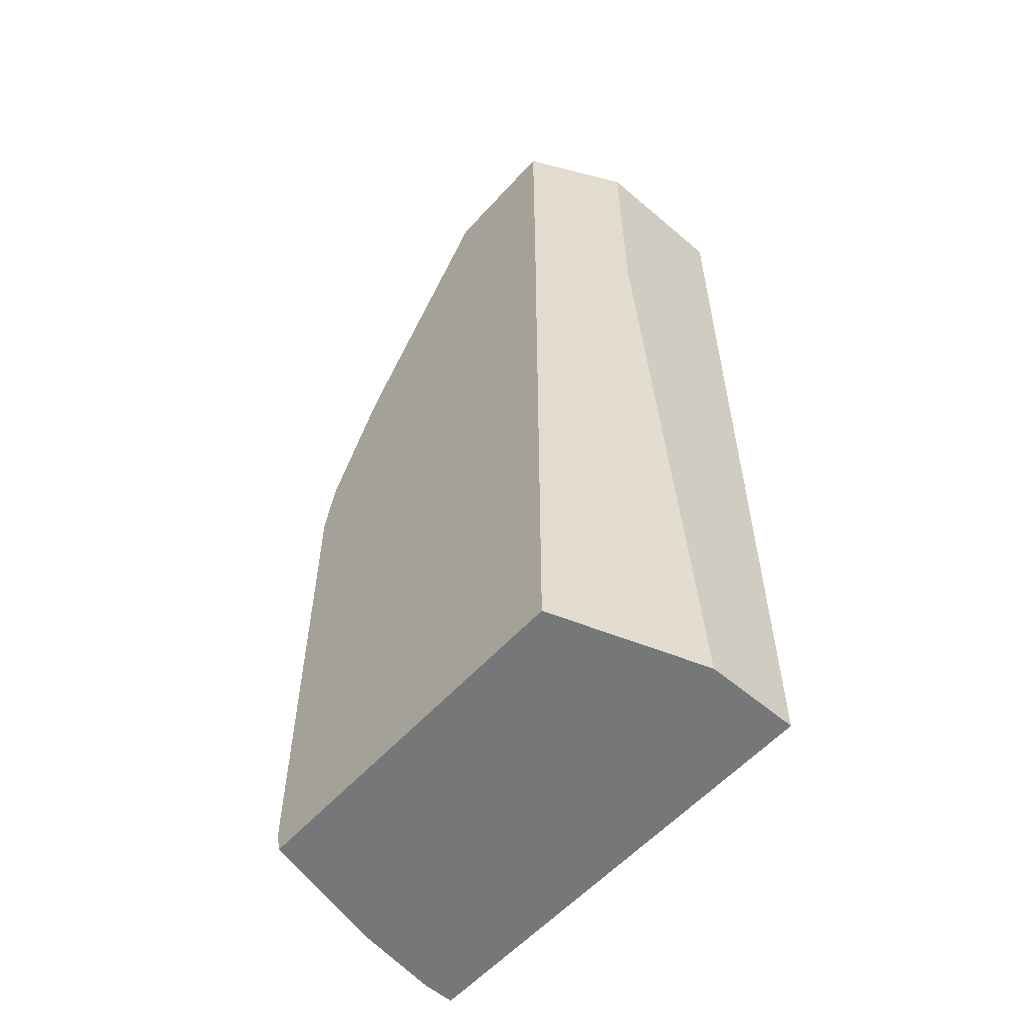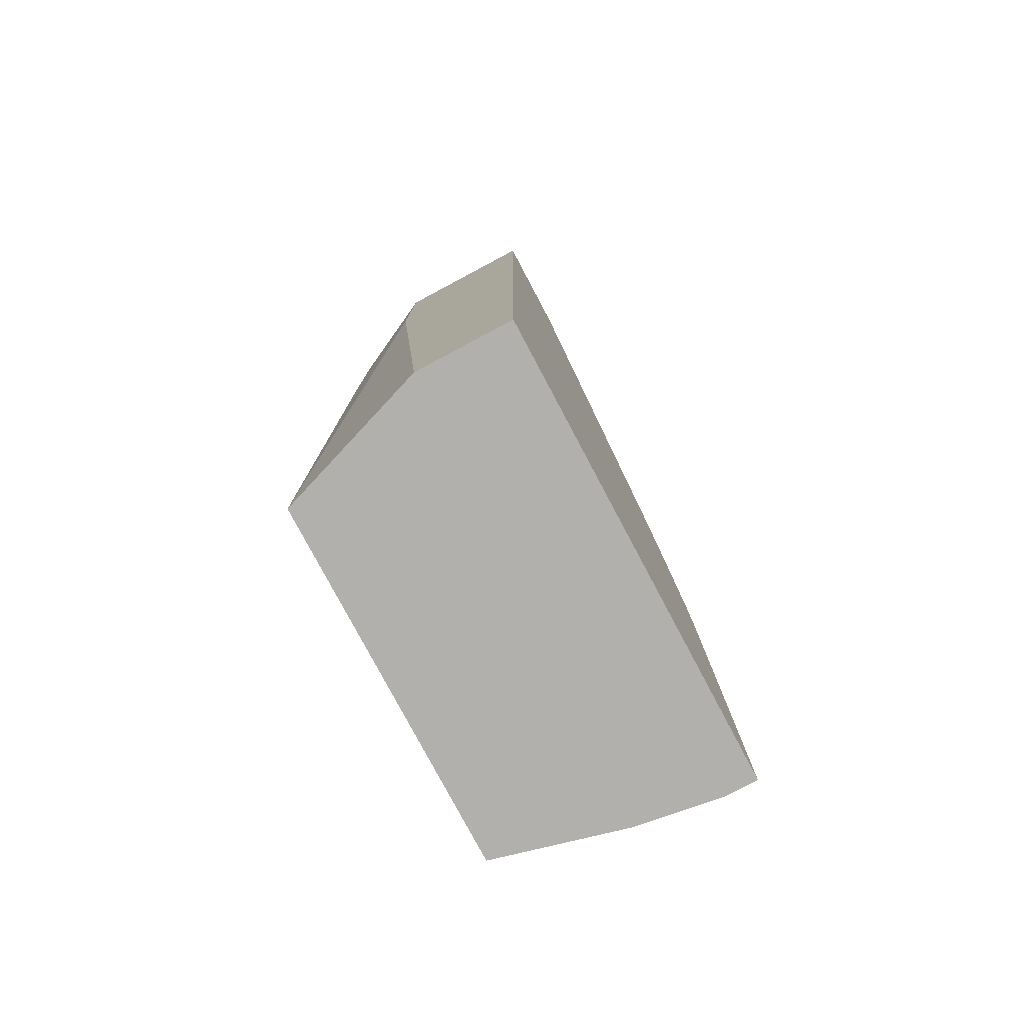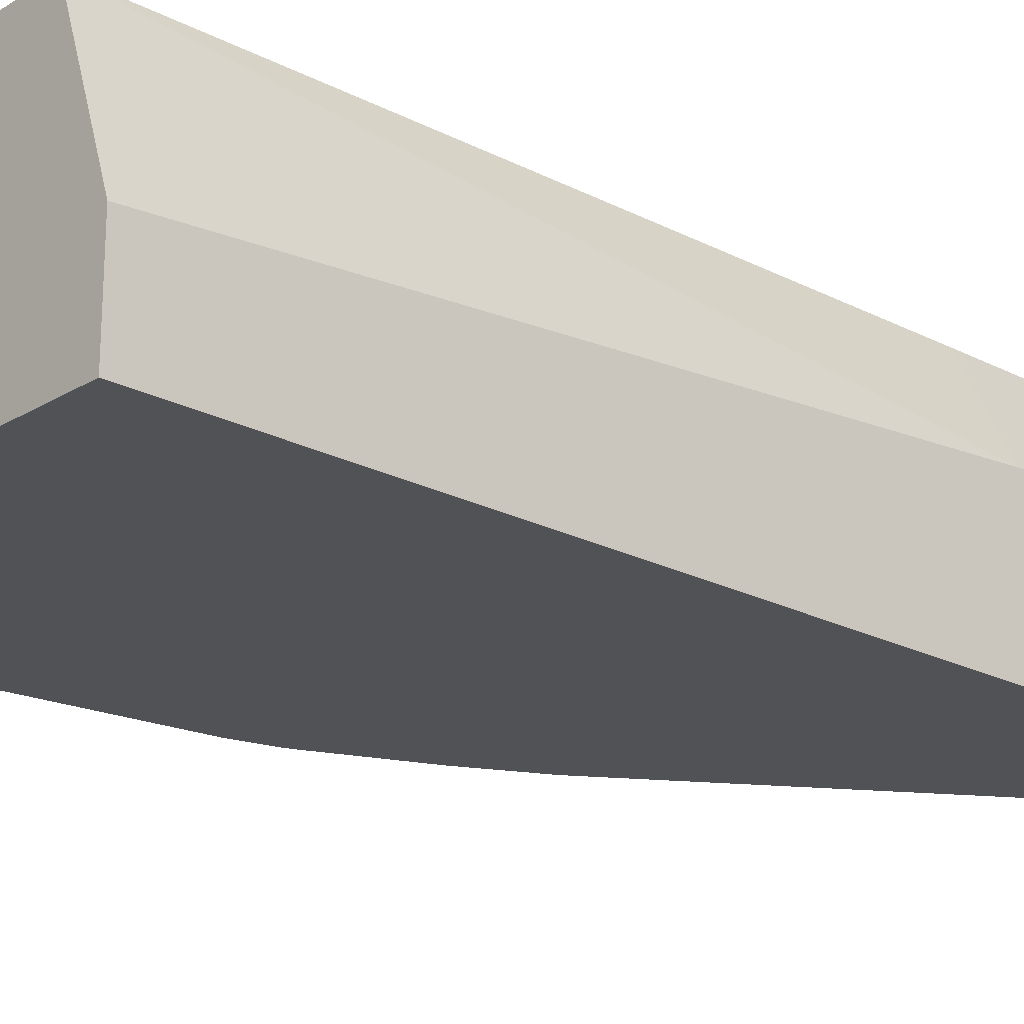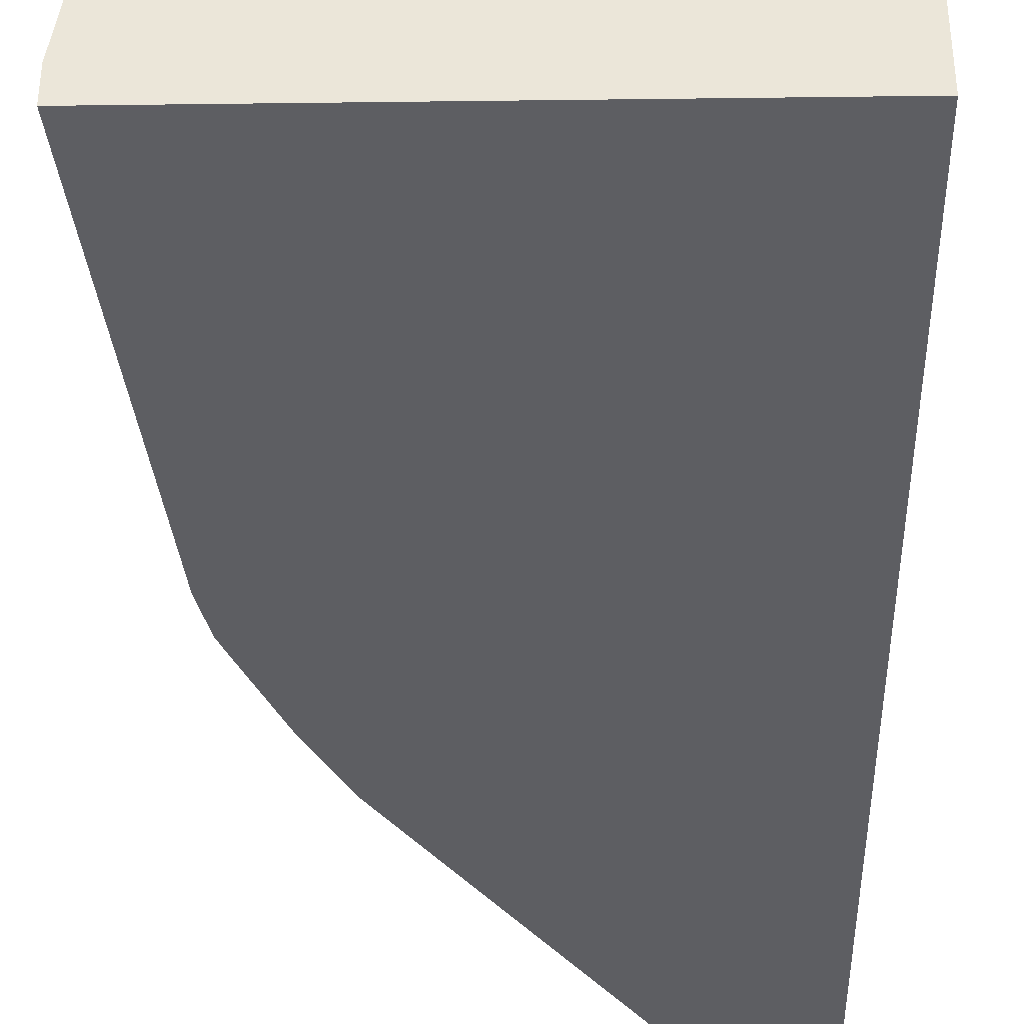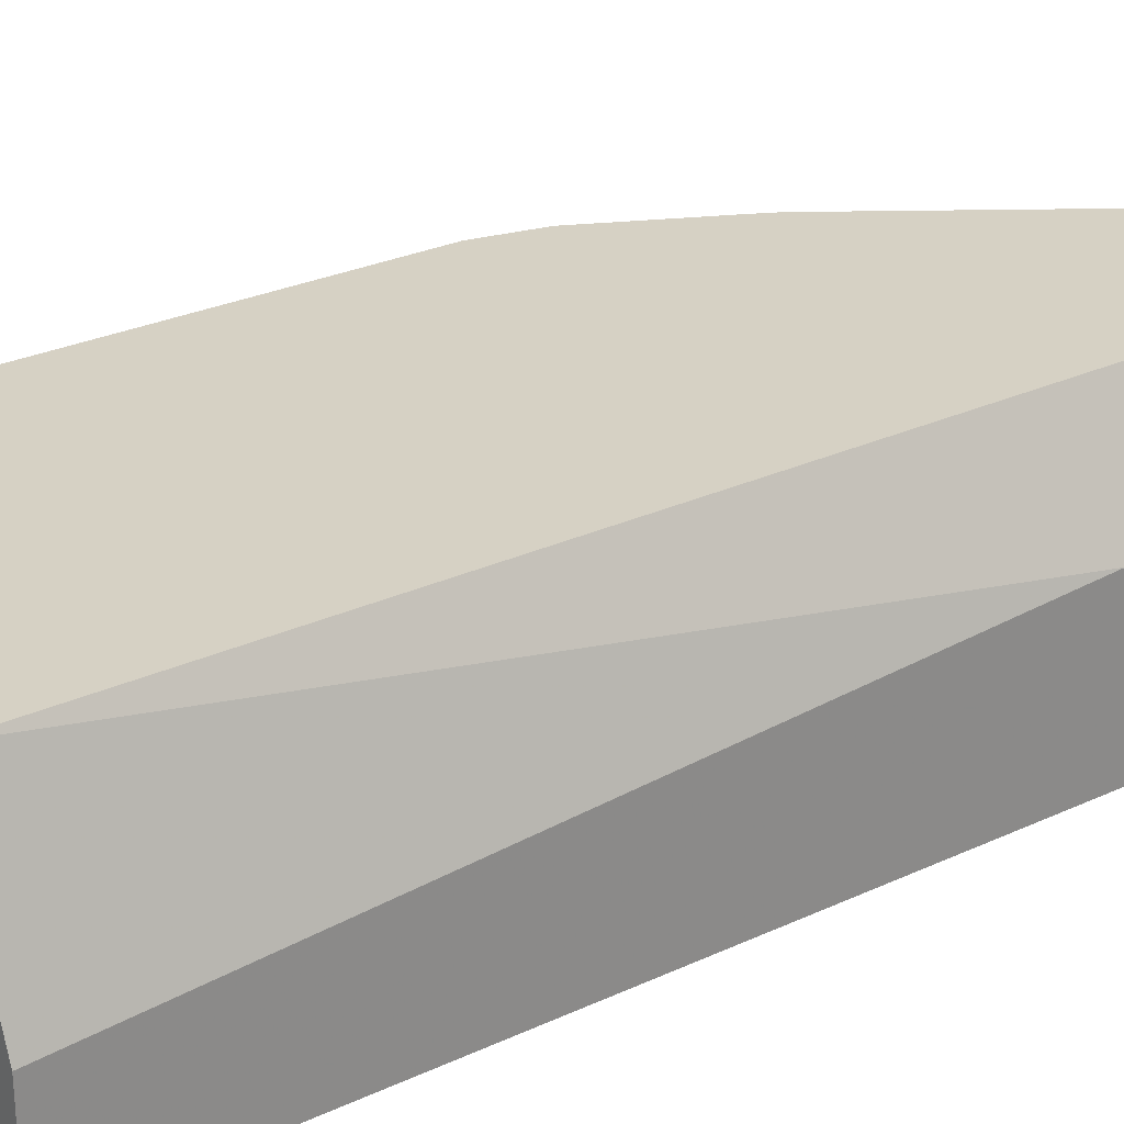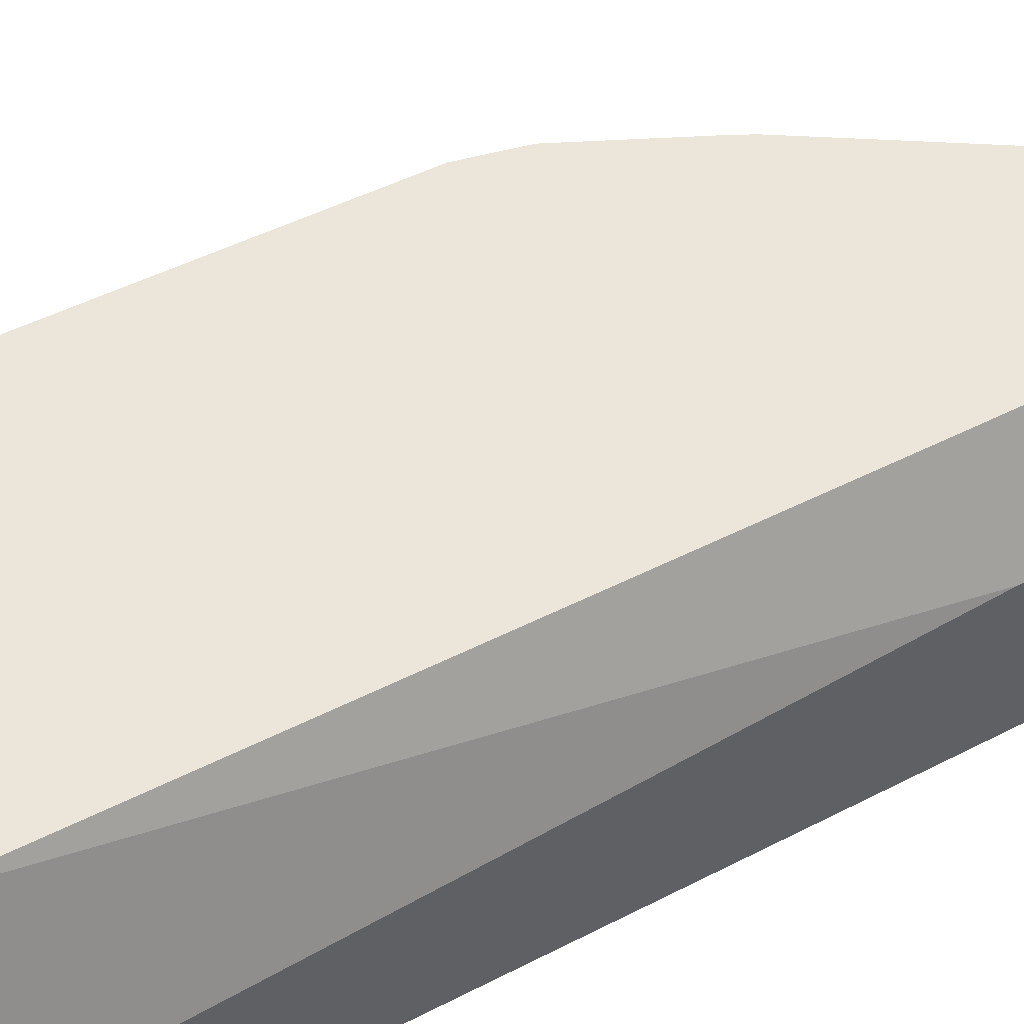
<metadata>
{"format":"obj","ext":"obj","renderer":"f3d","projection":"perspective","resolution":1024,"background":"white","views":[{"elev":-57.1,"azim":-131.5,"up":"+Z"},{"elev":-78.8,"azim":-62.0,"up":"+Z"},{"elev":-21.2,"azim":-132.8,"up":"+Y"},{"elev":-38.5,"azim":-179.1,"up":"+Y"},{"elev":26.9,"azim":-126.0,"up":"+Y"},{"elev":46.9,"azim":-120.5,"up":"+Y"}]}
</metadata>
<code>
v -0.364 0.09017 -0.4398
v -0.364 0.07082 -0.4398
v -0.372 0.144 -0.4398
v -0.3892 0.2238 -0.1006
v -0.6487 0.07082 -0.4398
v -0.3892 0.1622 -0.1298
v -0.3892 0.09732 -0.1622
v -0.3892 0.07082 -0.1886
v -0.3926 0.2238 -0.4398
v -0.3892 0.2238 -0.4248
v -0.3957 0.2238 -0.07163
v -0.6487 0.1297 -0.4398
v -0.6487 0.07082 0.1611
v -0.3974 0.2238 -0.06404
v -0.3951 0.07082 -0.1622
v -0.6163 0.2238 -0.4398
v -0.6487 0.1622 -4.725e-05
v -0.5838 0.07082 0.1611
v -0.6487 0.1622 0.1611
v -0.4298 0.2238 0.000835
v -0.4055 0.2189 -0.04869
v -0.4217 0.07082 -0.09733
v -0.3984 0.07082 -0.1537
v -0.6379 0.1838 -4.725e-05
v -0.6179 0.2238 -4.725e-05
v -0.5514 0.1622 0.1611
v -0.4433 0.07082 -0.0541
v -0.6379 0.1838 0.1611
v -0.4379 0.2238 0.01619
v -0.4379 0.2189 0.01619
v -0.4325 0.07082 -0.07569
v -0.4247 0.07082 -0.09139
v -0.6179 0.2238 0.1611
v -0.5368 0.2238 0.1611
v -0.4409 0.07082 -0.05892
f 13 33 28
f 14 30 21
f 14 20 30
f 13 28 19
f 14 21 22
f 13 34 33
f 6 14 7
f 13 18 26
f 12 17 16
f 7 14 15
f 7 15 8
f 6 11 14
f 14 22 23
f 13 26 34
f 14 23 15
f 26 30 34
f 16 24 25
f 5 17 12
f 29 34 30
f 27 35 30
f 30 35 31
f 26 27 30
f 24 33 25
f 16 17 24
f 24 28 33
f 21 32 22
f 21 31 32
f 20 29 30
f 18 27 26
f 17 28 24
f 17 19 28
f 21 30 31
f 5 19 17
f 1 16 9
f 4 11 6
f 5 13 19
f 1 2 5
f 1 5 12
f 1 12 16
f 1 9 3
f 1 3 4
f 1 4 2
f 2 4 6
f 2 6 7
f 2 7 8
f 2 8 15
f 2 23 22
f 2 22 32
f 2 32 31
f 2 31 35
f 2 15 23
f 2 27 18
f 4 14 11
f 4 20 14
f 2 35 27
f 4 34 29
f 4 33 34
f 4 25 33
f 4 16 25
f 4 29 20
f 4 10 9
f 3 10 4
f 3 9 10
f 2 13 5
f 2 18 13
f 4 9 16

</code>
